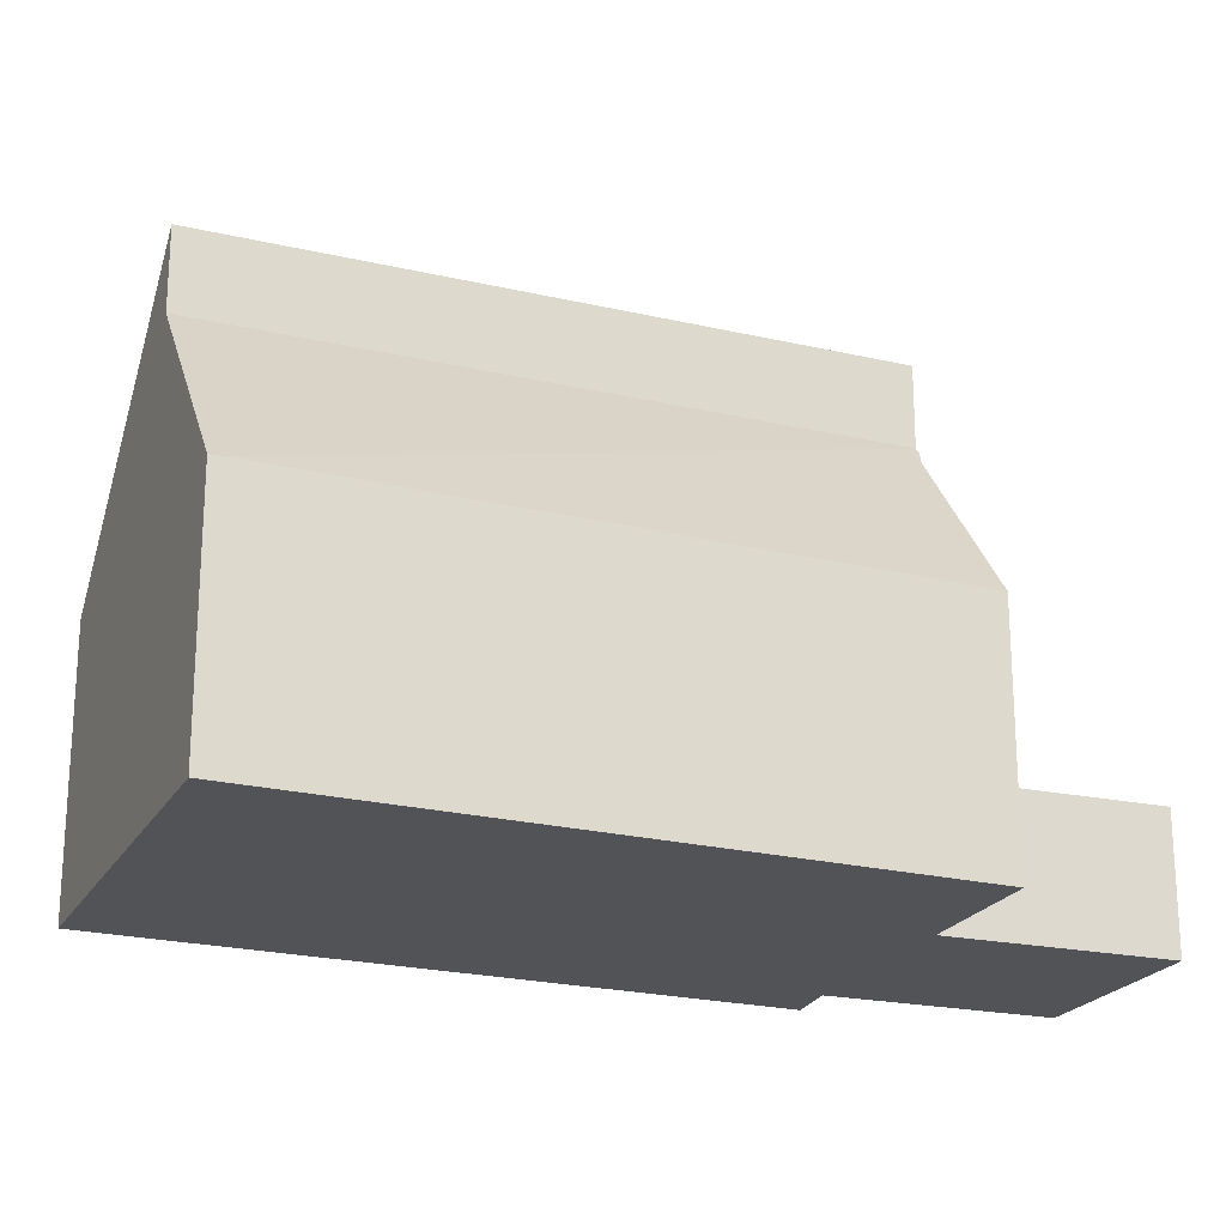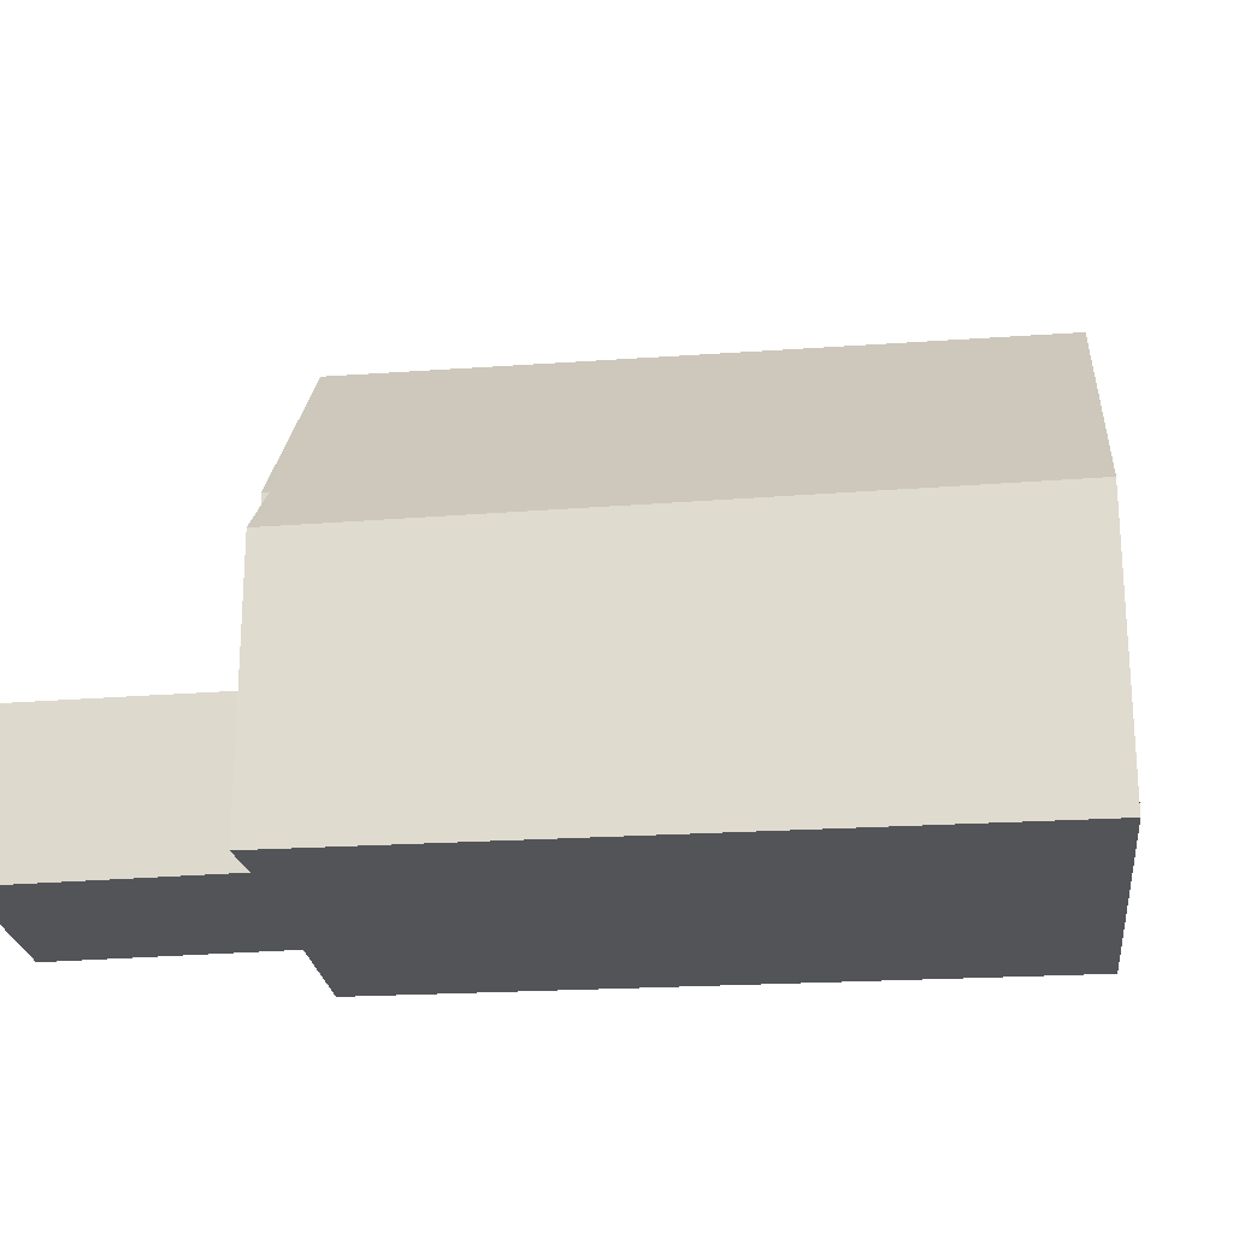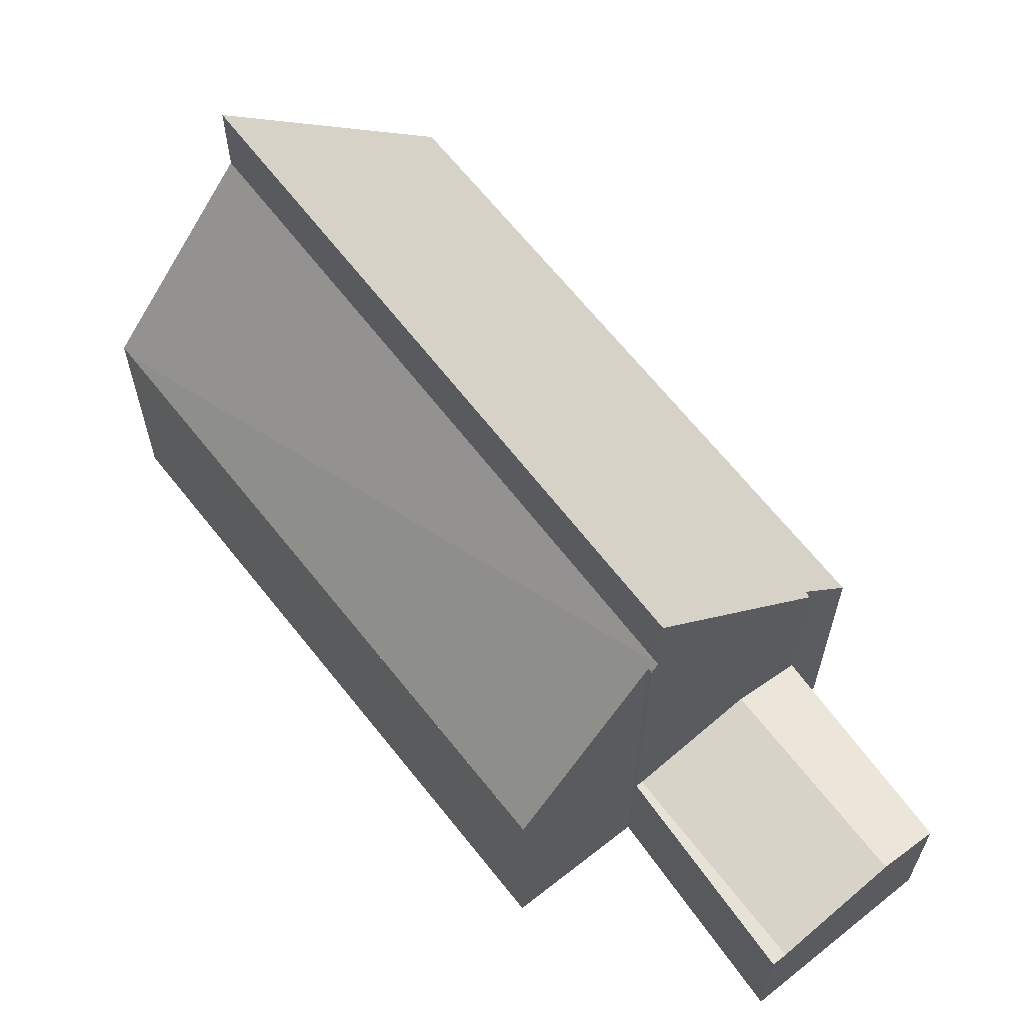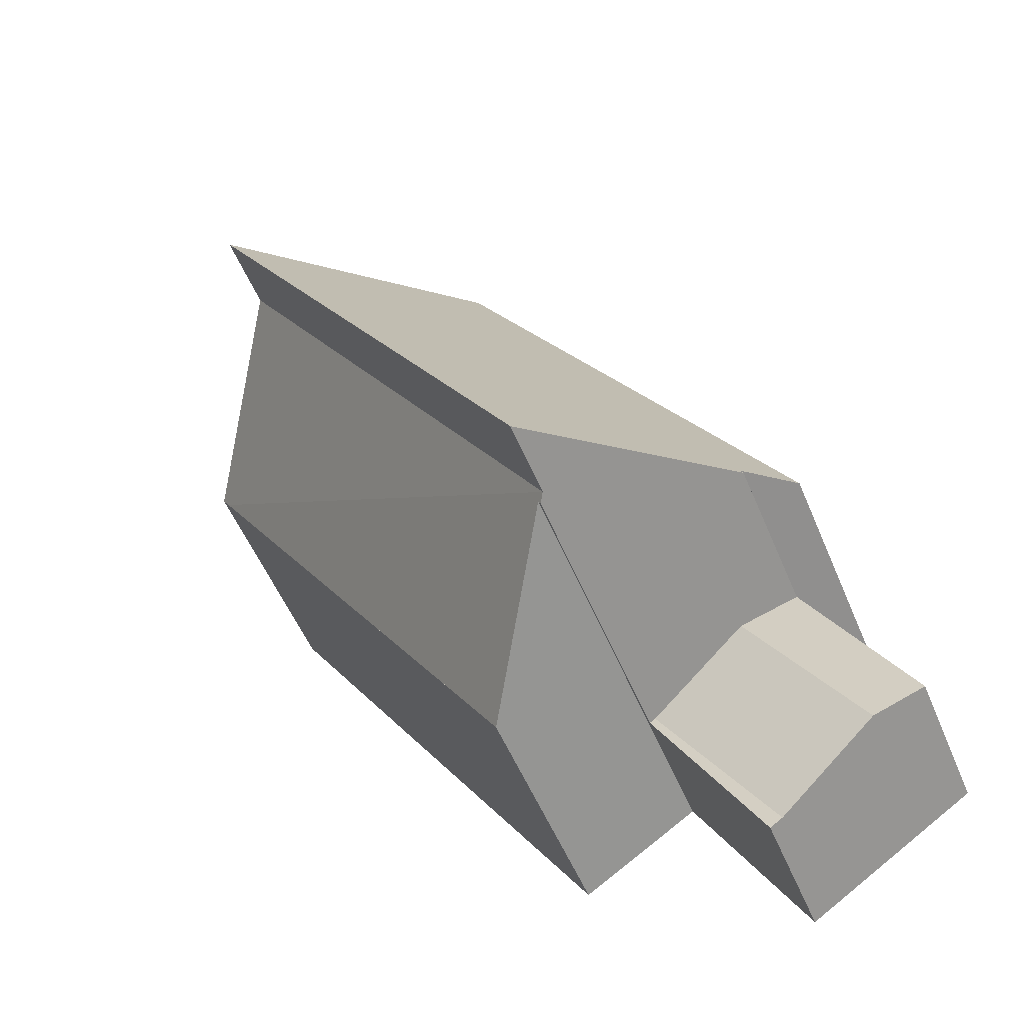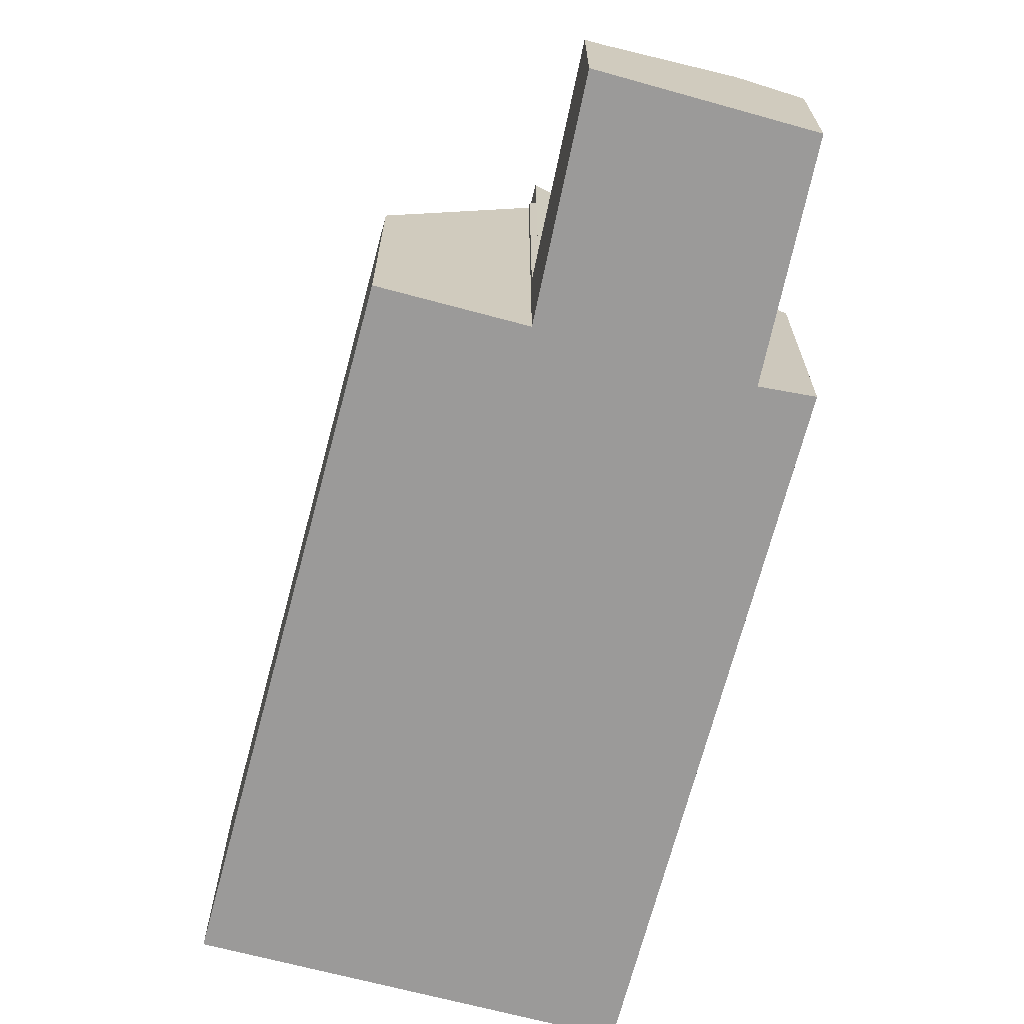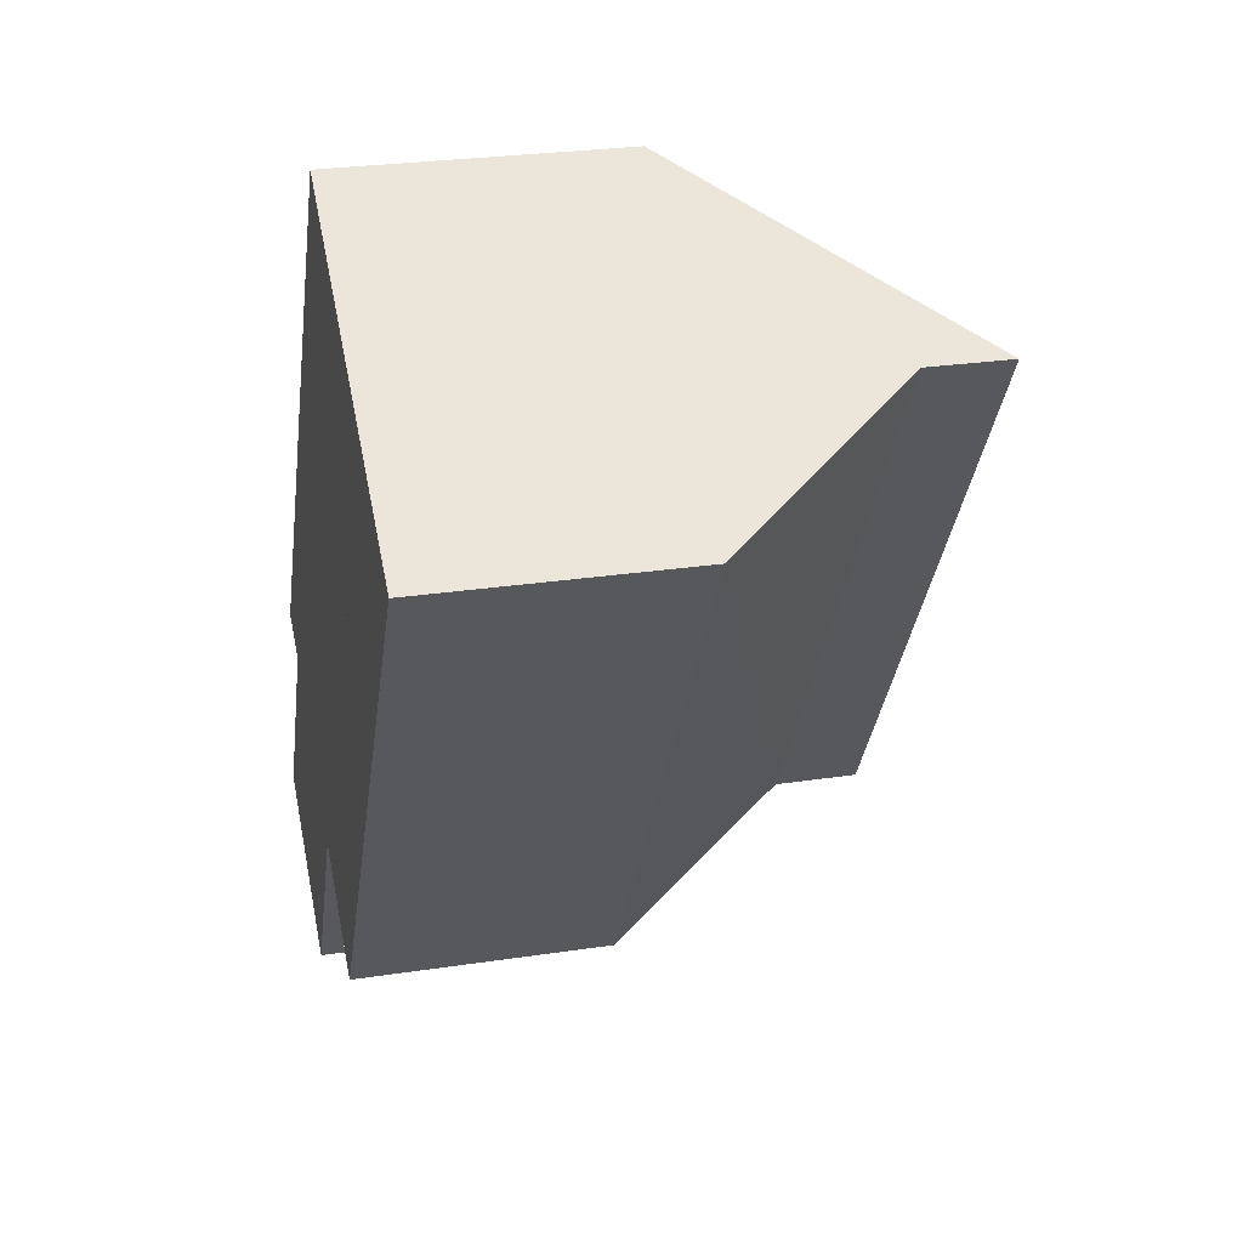
<metadata>
{"format":"obj","ext":"obj","renderer":"f3d","projection":"perspective","resolution":1024,"background":"white","views":[{"elev":-22.4,"azim":99.7,"up":"+Y"},{"elev":-23.0,"azim":-51.3,"up":"+Y"},{"elev":64.0,"azim":174.3,"up":"+Y"},{"elev":-53.7,"azim":-157.7,"up":"+Z"},{"elev":-69.5,"azim":-162.4,"up":"+Y"},{"elev":26.6,"azim":76.6,"up":"+Z"}]}
</metadata>
<code>
v  1.29 4.067 -0.845
v  2.706 3.692 4.742
v  4.164 4.067 3.819
v  0.212 3.729 0.372
v  0 3.732 2.285e-16
v  6.82 3.384 2.138
v  3.92 3.384 -2.568
v  6.969 3.384 2.044
v  4.475 3.384 -2.367
v  4.242 3.384 -2.779
v  0 0 0
v  2.706 -2.904e-16 4.742
v  0.212 -2.278e-17 0.372
v  4.164 -2.338e-16 3.819
v  6.82 -1.309e-16 2.138
v  6.969 -1.252e-16 2.044
v  4.475 1.449e-16 -2.367
v  4.242 1.702e-16 -2.779
v  3.92 1.572e-16 -2.568
v  1.29 5.174e-17 -0.845
v  6.82 11 2.138
v  7.024 10.78 2.142
v  6.969 10.77 2.044
v  18.7 6.189 13.88
v  10.15 6.189 0.502
v  9.985 6.189 0.243
v  18.57 6.633 14.37
v  15.54 11 16.29
v  18.88 6.182 14.17
v  9.985 -1.488e-17 0.243
v  18.88 -8.678e-16 14.17
v  18.7 -8.502e-16 13.88
v  10.15 -3.074e-17 0.502
v  7.024 -1.312e-16 2.142
v  15.54 -9.974e-16 16.29
v  18.57 -8.8e-16 14.37
v  4.164 9.714 3.819
v  15.54 13.01 16.29
v  6.82 13.01 2.138
v  10.47 6.727 19.5
v  2.788 7.901 4.887
v  2.706 7.907 4.742
v  1.628 6.528 5.504
v  10.47 -1.194e-15 19.5
v  1.628 -3.37e-16 5.504
v  2.788 -2.992e-16 4.887
g defaultobject
f 1 2 3
f 2 1 4
f 4 1 5
f 6 1 3
f 1 6 7
f 8 7 6
f 7 8 9
f 7 9 10
f 11 4 5
f 4 11 2
f 2 11 12
f 12 11 13
f 12 3 2
f 3 12 6
f 6 12 14
f 6 14 15
f 6 15 8
f 8 15 16
f 16 9 8
f 9 16 17
f 9 17 10
f 10 17 18
f 18 7 10
f 7 18 1
f 1 18 5
f 5 18 19
f 5 19 20
f 5 20 11
f 17 19 18
f 19 17 20
f 20 17 16
f 20 16 11
f 11 16 13
f 13 16 15
f 13 15 14
f 13 14 12
f 21 22 23
f 22 21 24
f 22 24 25
f 22 25 26
f 27 21 28
f 21 27 24
f 24 27 29
f 29 25 24
f 25 29 26
f 26 29 30
f 30 29 31
f 30 31 32
f 30 32 33
f 34 23 22
f 23 34 16
f 26 34 22
f 34 26 30
f 23 15 21
f 15 23 16
f 15 28 21
f 28 15 35
f 35 27 28
f 27 35 29
f 29 35 31
f 31 35 36
f 15 34 35
f 34 15 16
f 35 34 30
f 35 30 33
f 35 33 32
f 35 32 36
f 36 32 31
f 37 38 39
f 38 37 40
f 40 37 41
f 41 37 42
f 40 41 43
f 43 44 40
f 44 43 45
f 12 41 42
f 41 12 46
f 40 35 38
f 35 40 44
f 35 39 38
f 39 35 15
f 15 37 39
f 37 15 42
f 42 15 12
f 12 15 14
f 46 43 41
f 43 46 45
f 45 35 44
f 35 45 46
f 35 46 12
f 35 12 14
f 35 14 15

</code>
